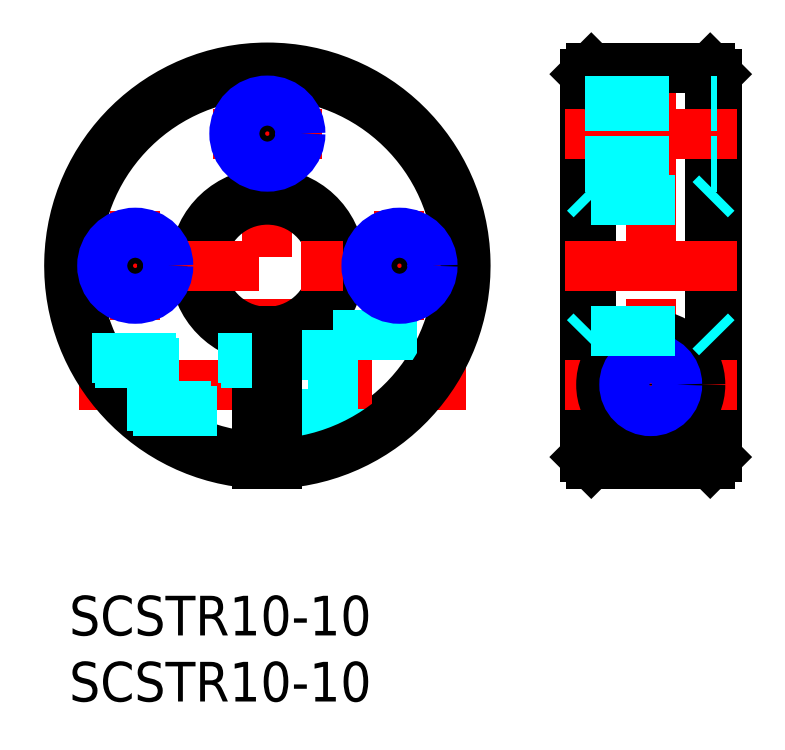
<metadata>
{"format":"dxf","ext":"dxf","renderer":"ezdxf+matplotlib","layout":"modelspace","background":"white","min_lineweight":24,"dpi":150}
</metadata>
<code>
0
SECTION
2
ENTITIES
0
LINE
8
MSM_CENTER
10
15
20
41.48
30
0
11
15
21
8.481
31
0
0
LINE
8
MSM_CENTER
10
5
20
29.1
30
0
11
5
21
20.86
31
0
0
LINE
8
MSM_CENTER
10
25
20
20.86
30
0
11
25
21
29.1
31
0
0
ARC
8
MSM_CONTINUOUS
10
15
20
24.98
30
0
40
5.5
50
277.8
51
262.2
0
ARC
8
MSM_CONTINUOUS
10
15
20
24.98
30
0
40
5
50
278.6
51
261.4
0
ARC
8
MSM_CONTINUOUS
10
15
20
24.98
30
0
40
14.5
50
273
51
267
0
LINE
8
MSM_CENTER
10
0.7134
20
15.98
30
0
11
30.05
21
15.98
31
0
0
LINE
8
MSM_DASHED
10
20
20
12.23
30
0
11
22.9
21
12.23
31
0
0
LINE
8
MSM_DASHED
10
20
20
19.73
30
0
11
29.05
21
19.73
31
0
0
LINE
8
MSM_CONTINUOUS
10
14.25
20
20.04
30
0
11
14.25
21
10
31
0
0
LINE
8
MSM_DASHED
10
20
20
19.73
30
0
11
20
21
12.23
31
0
0
LINE
8
MSM_DASHED
10
15.75
20
13.73
30
0
11
20
21
13.73
31
0
0
LINE
8
MSM_DASHED
10
15.75
20
18.23
30
0
11
20
21
18.23
31
0
0
LINE
8
MSM_CENTER
10
-1.5
20
24.98
30
0
11
31.5
21
24.98
31
0
0
LINE
8
MSM_CENTER
10
19.12
20
34.98
30
0
11
10.88
21
34.98
31
0
0
LINE
8
MSM_CENTER
10
44.02
20
41.48
30
0
11
44.02
21
8.481
31
0
0
LINE
8
MSM_CONTINUOUS
10
49.02
20
39.48
30
0
11
49.02
21
10.5
31
0
0
LINE
8
MSM_CONTINUOUS
10
48.52
20
39.98
30
0
11
48.52
21
10
31
0
0
LINE
8
MSM_CONTINUOUS
10
39.02
20
39.48
30
0
11
39.02
21
10.5
31
0
0
LINE
8
MSM_CONTINUOUS
10
39.52
20
39.98
30
0
11
39.52
21
10
31
0
0
LINE
8
MSM_CENTER
10
37.52
20
15.98
30
0
11
50.52
21
15.98
31
0
0
CIRCLE
8
MSM_CONTINUOUS
10
44.02
20
15.98
30
0
40
3.75
0
CIRCLE
8
MSM_CONTINUOUS
10
44.02
20
15.98
30
0
40
2.25
0
LINE
8
MSM_CENTER
10
37.52
20
24.98
30
0
11
50.52
21
24.98
31
0
0
LINE
8
MSM_CENTER
10
37.52
20
34.98
30
0
11
50.52
21
34.98
31
0
0
LINE
8
MSM_CONTINUOUS
10
39.52
20
39.98
30
0
11
48.52
21
39.98
31
0
0
ARC
8
MSM_CONTINUOUS
10
15
20
24.98
30
0
40
15
50
272.9
51
267.1
0
INSERT
8
MSM_CONTINUOUS
2
*U3
10
0
20
0
30
0
0
INSERT
8
MSM_CONTINUOUS
2
*U4
10
0
20
0
30
0
0
LINE
8
MSM_DASHED
10
1.734
20
17.98
30
0
11
14.25
21
17.98
31
0
0
LINE
8
MSM_DASHED
10
1.941
20
17.6
30
0
11
14.25
21
17.6
31
0
0
LINE
8
MSM_DASHED
10
4.408
20
14.36
30
0
11
14.25
21
14.36
31
0
0
LINE
8
MSM_DASHED
10
4.802
20
13.98
30
0
11
14.25
21
13.98
31
0
0
CIRCLE
8
MSM_CONTINUOUS
10
44.02
20
15.98
30
0
40
1.621
0
CIRCLE
8
MSM_NARROW
10
44.02
20
15.98
30
0
40
2
0
LINE
8
MSM_CONTINUOUS
10
39.02
20
10.5
30
0
11
39.52
21
10
31
0
0
LINE
8
MSM_CONTINUOUS
10
39.52
20
10
30
0
11
48.52
21
10
31
0
0
LINE
8
MSM_CONTINUOUS
10
48.52
20
10
30
0
11
49.02
21
10.5
31
0
0
LINE
8
MSM_CONTINUOUS
10
39.52
20
39.98
30
0
11
39.02
21
39.48
31
0
0
LINE
8
MSM_CONTINUOUS
10
48.52
20
39.98
30
0
11
49.02
21
39.48
31
0
0
LINE
8
MSM_CONTINUOUS
10
15.75
20
20.04
30
0
11
15.75
21
10
31
0
0
LINE
8
MSM_DASHED
10
39.02
20
19.53
30
0
11
39.52
21
20.04
31
0
0
LINE
8
MSM_DASHED
10
39.52
20
20.04
30
0
11
48.52
21
20.04
31
0
0
LINE
8
MSM_DASHED
10
48.52
20
20.04
30
0
11
49.02
21
19.53
31
0
0
LINE
8
MSM_DASHED
10
39.02
20
30.48
30
0
11
39.52
21
29.98
31
0
0
LINE
8
MSM_DASHED
10
39.52
20
29.98
30
0
11
48.52
21
29.98
31
0
0
LINE
8
MSM_DASHED
10
48.52
20
29.98
30
0
11
49.02
21
30.48
31
0
0
LINE
8
MSM_DASHED
10
39.02
20
37.48
30
0
11
49.02
21
37.48
31
0
0
LINE
8
MSM_DASHED
10
39.02
20
37.05
30
0
11
49.02
21
37.05
31
0
0
LINE
8
MSM_DASHED
10
39.02
20
32.91
30
0
11
49.02
21
32.91
31
0
0
LINE
8
MSM_DASHED
10
39.02
20
32.48
30
0
11
49.02
21
32.48
31
0
0
CIRCLE
8
MSM_CONTINUOUS
10
5
20
24.98
30
0
40
2.067
0
CIRCLE
8
MSM_NARROW
10
5
20
24.98
30
0
40
2.5
0
CIRCLE
8
MSM_CONTINUOUS
10
15
20
34.98
30
0
40
2.067
0
CIRCLE
8
MSM_NARROW
10
15
20
34.98
30
0
40
2.5
0
CIRCLE
8
MSM_CONTINUOUS
10
25
20
24.98
30
0
40
2.067
0
CIRCLE
8
MSM_NARROW
10
25
20
24.98
30
0
40
2.5
0
ENDSEC
0
EOF

</code>
